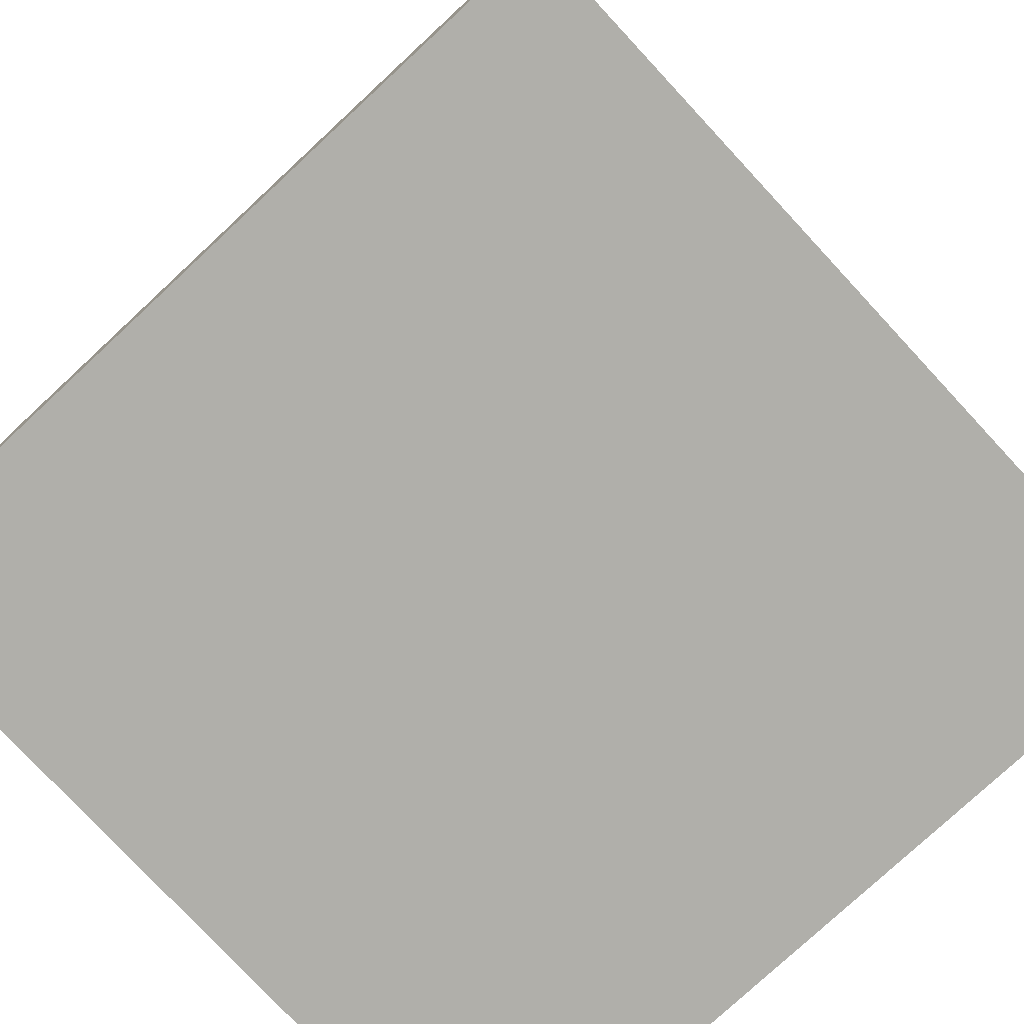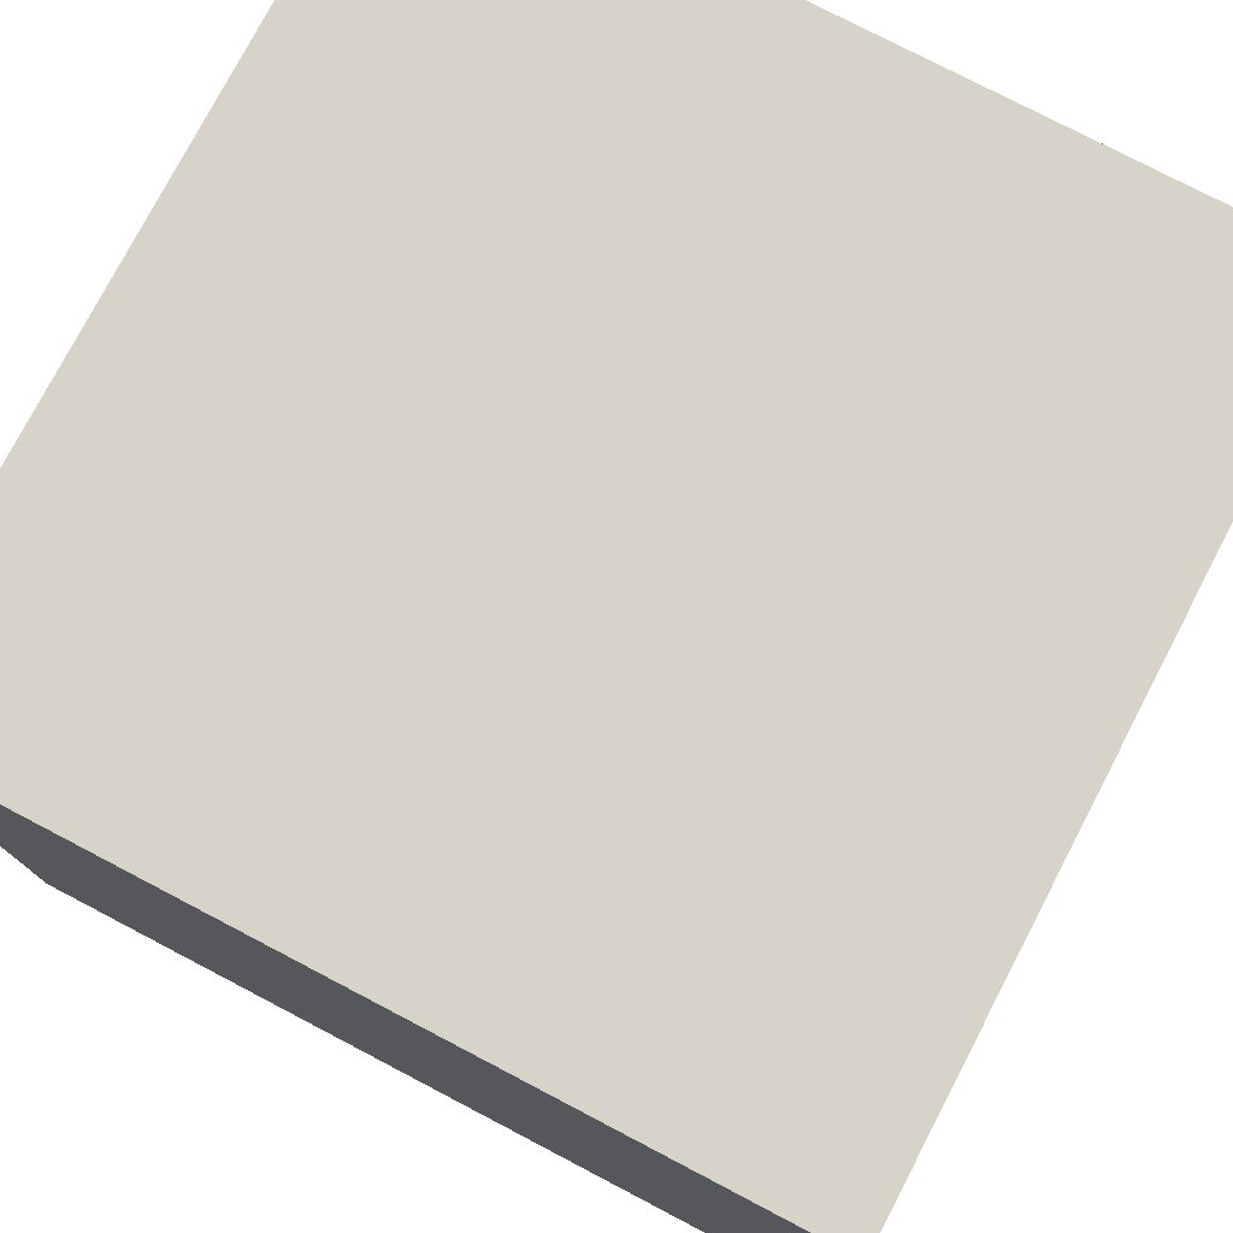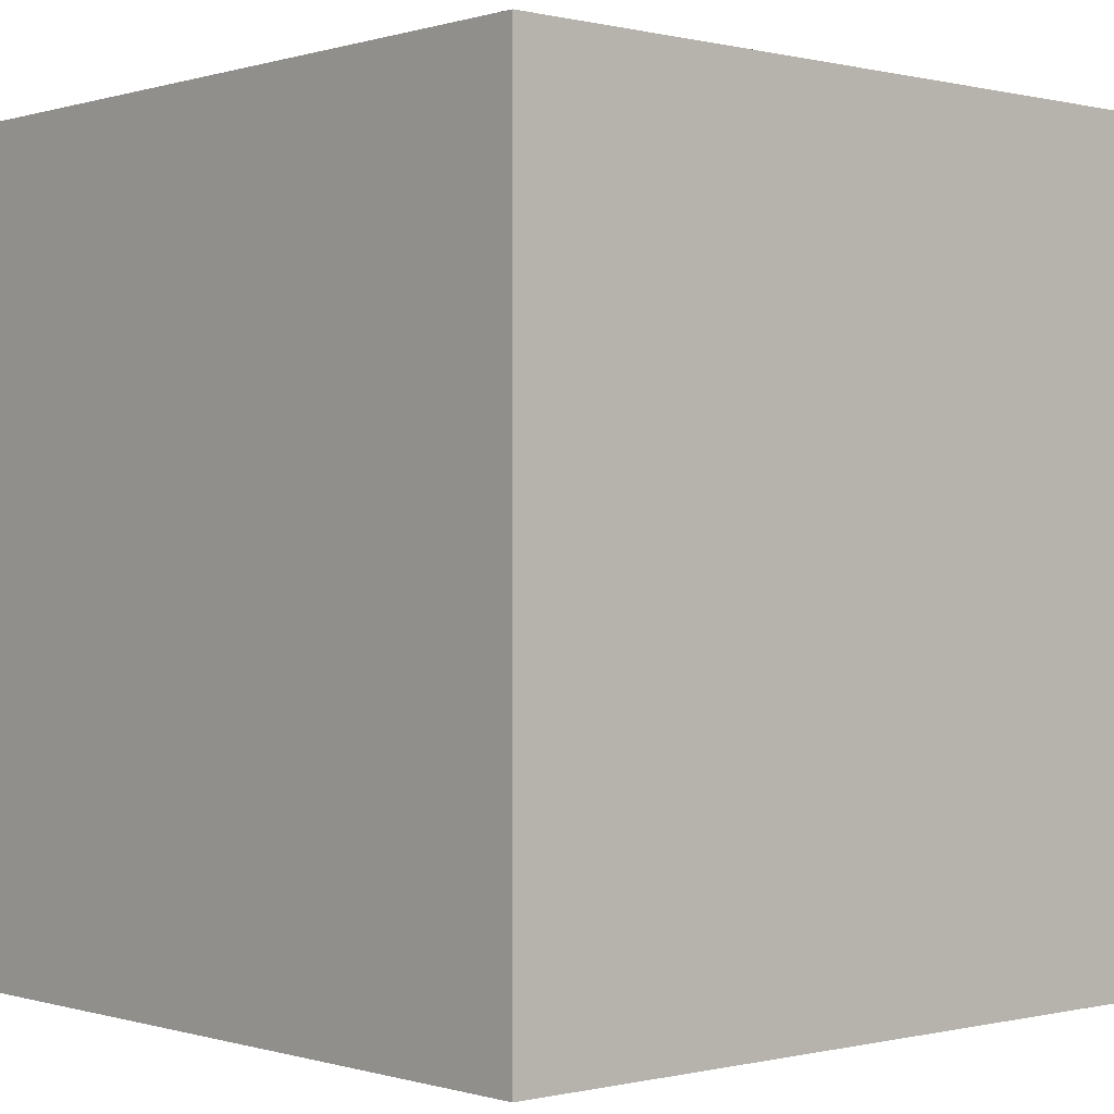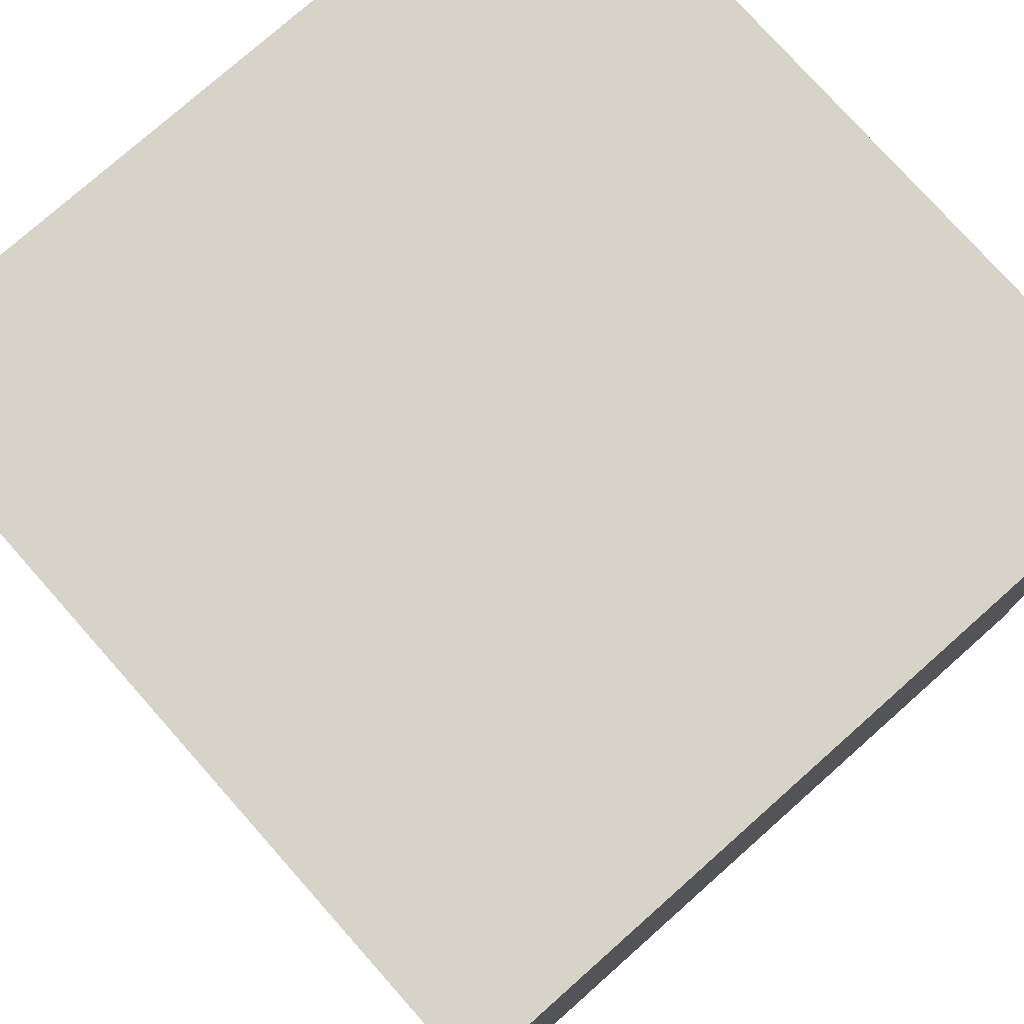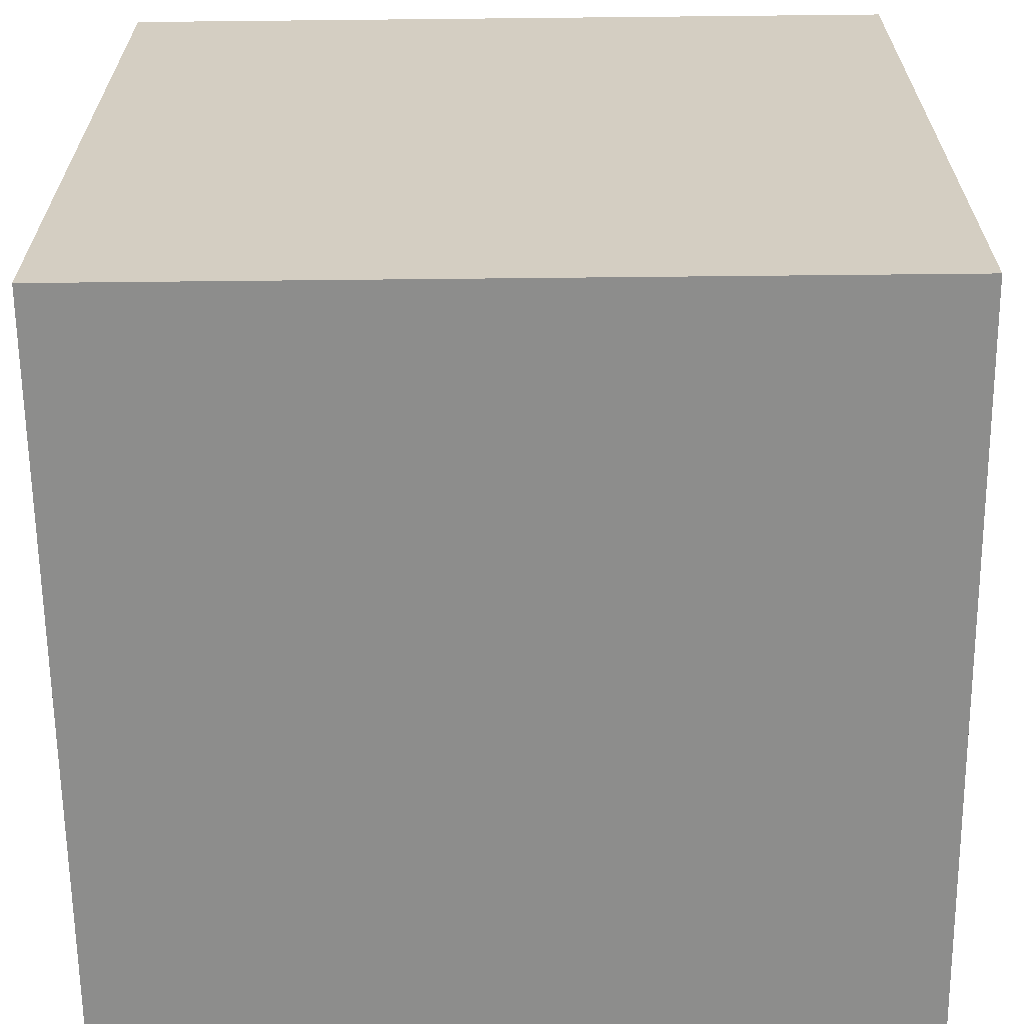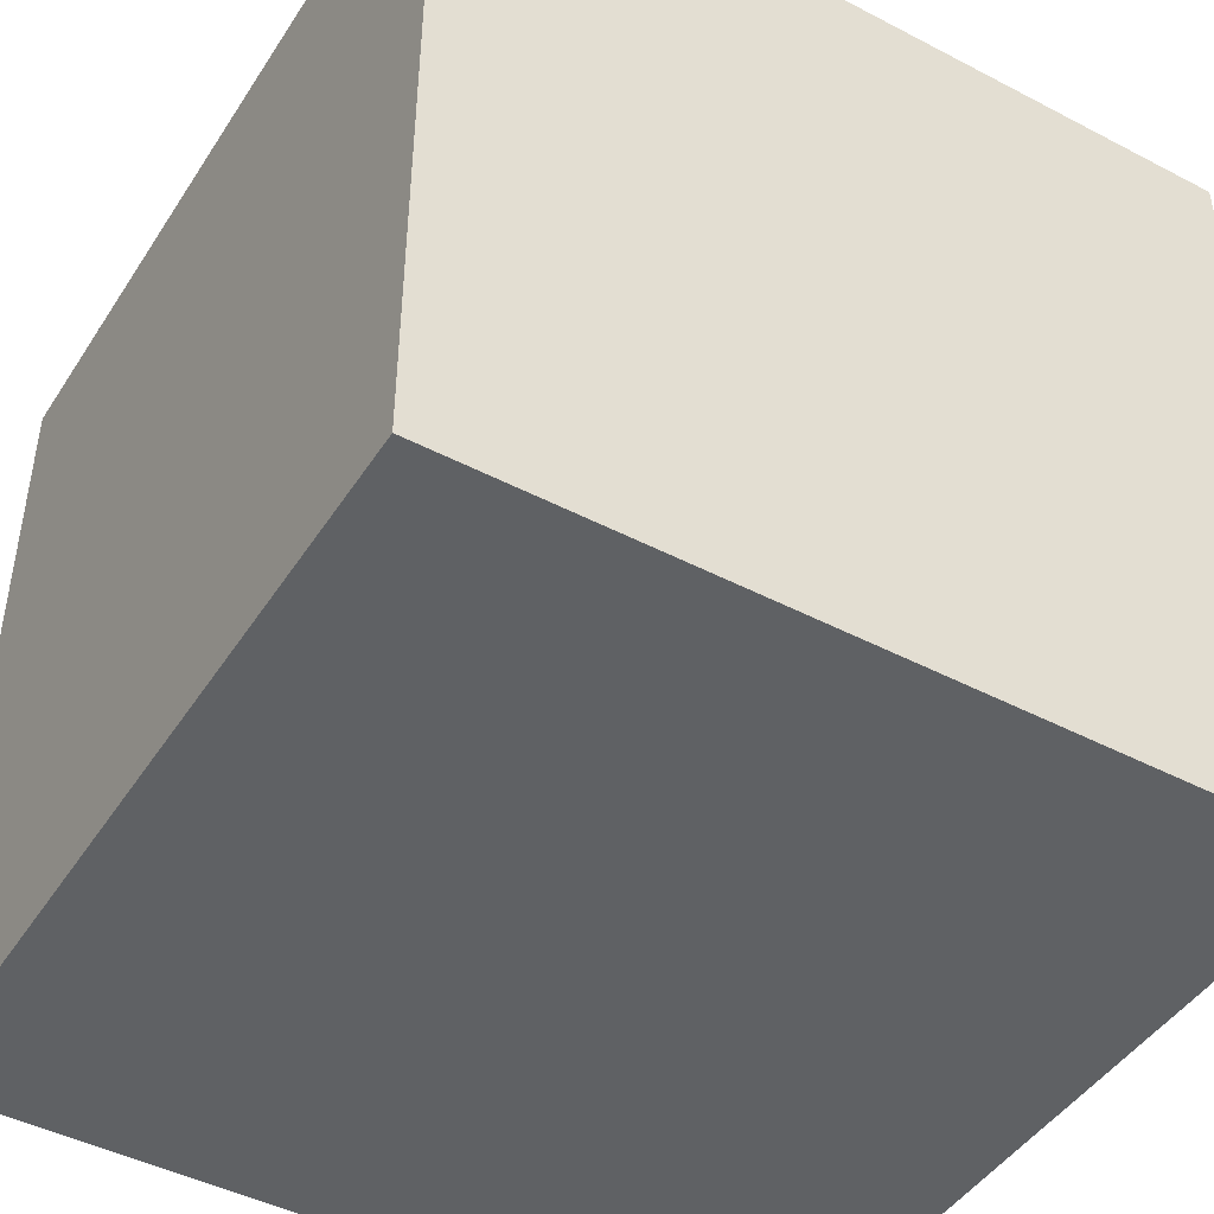
<metadata>
{"format":"obj","ext":"obj","renderer":"f3d","projection":"perspective","resolution":1024,"background":"white","views":[{"elev":-78.0,"azim":132.9,"up":"+Z"},{"elev":77.2,"azim":117.6,"up":"+Z"},{"elev":-0.1,"azim":-41.7,"up":"+Y"},{"elev":77.0,"azim":48.4,"up":"+Y"},{"elev":-64.5,"azim":90.6,"up":"+Y"},{"elev":-45.5,"azim":-31.0,"up":"+Z"}]}
</metadata>
<code>
o Cube
v 1 1 -1
v 1 -1 -1
v -1 -1 -1
v -1 1 -1
v 1 1 1
v 1 -1 1
v -1 -1 1
v -1 1 1
f 4 1 2
f 6 5 8
f 2 1 5
f 3 2 6
f 3 7 8
f 8 5 1
f 4 2 3
f 6 8 7
f 2 5 6
f 3 6 7
f 3 8 4
f 8 1 4

</code>
